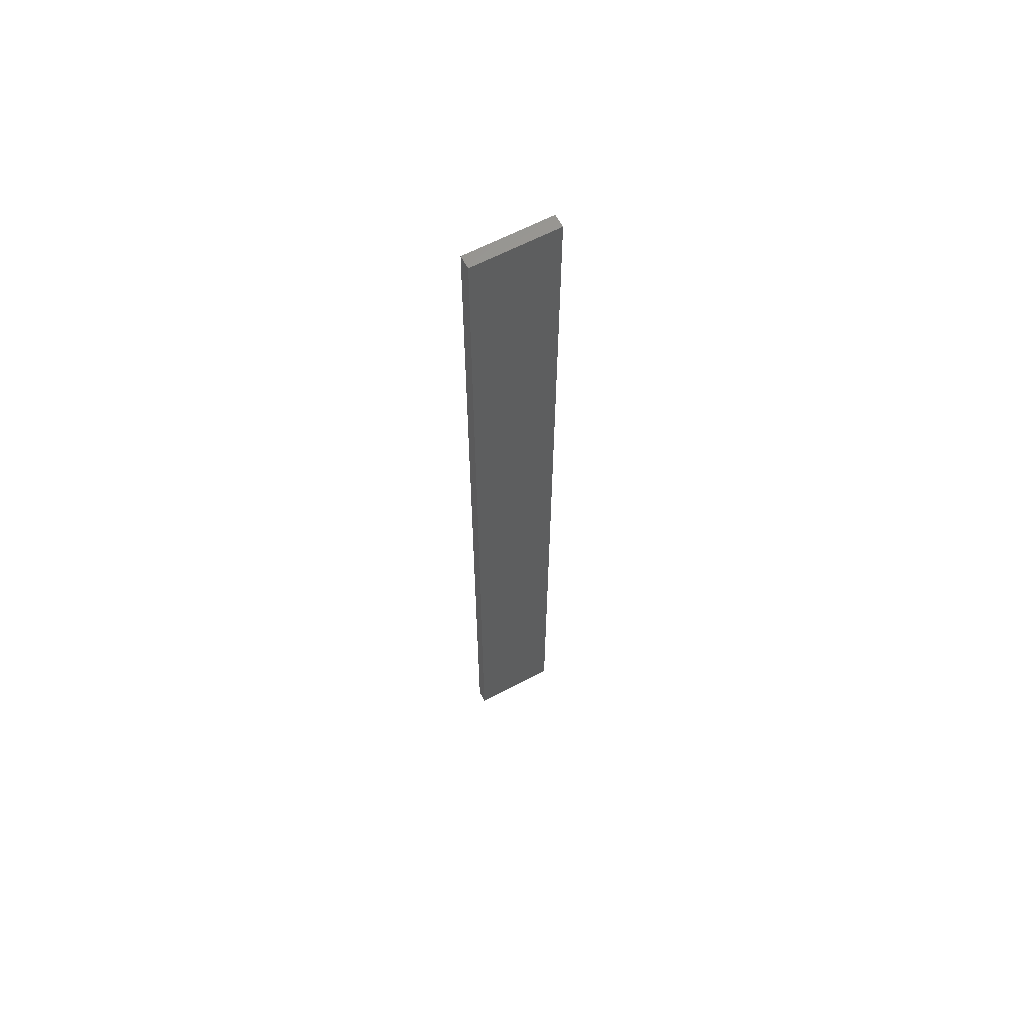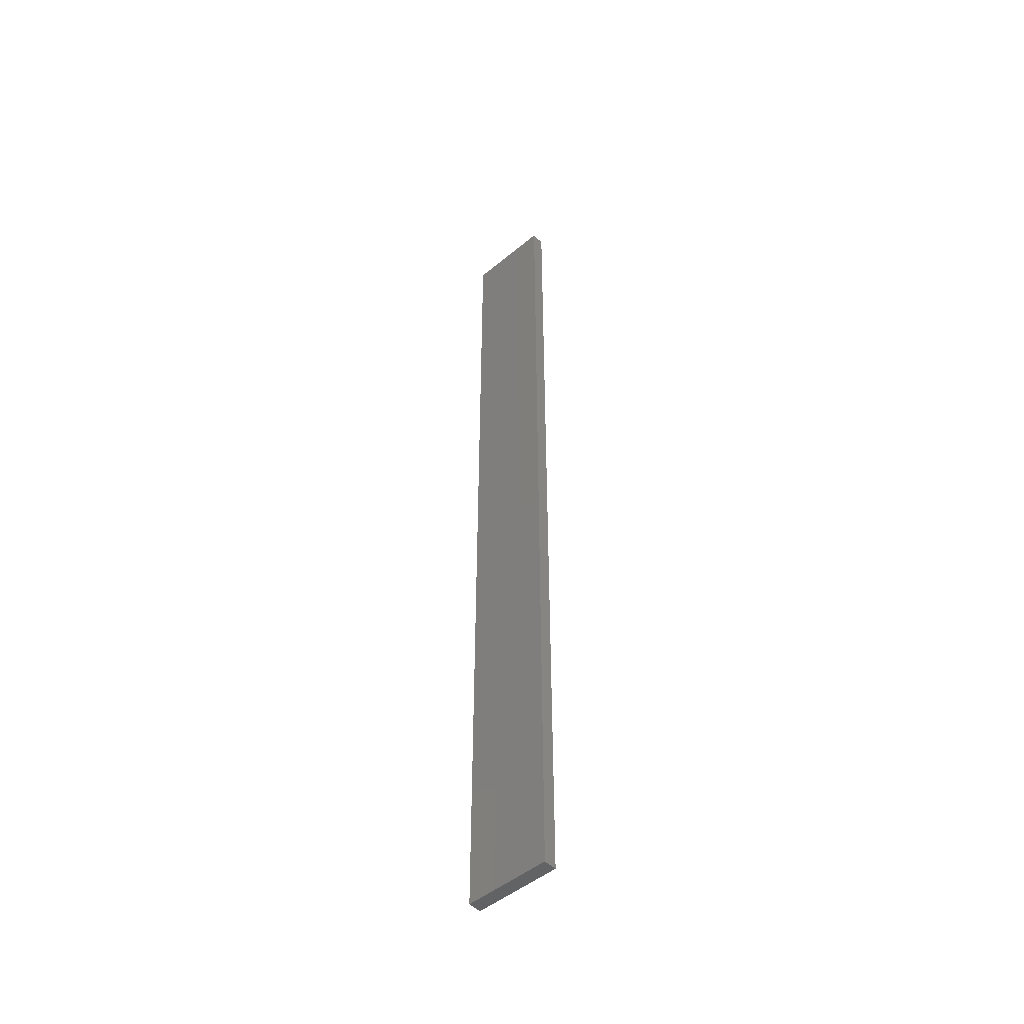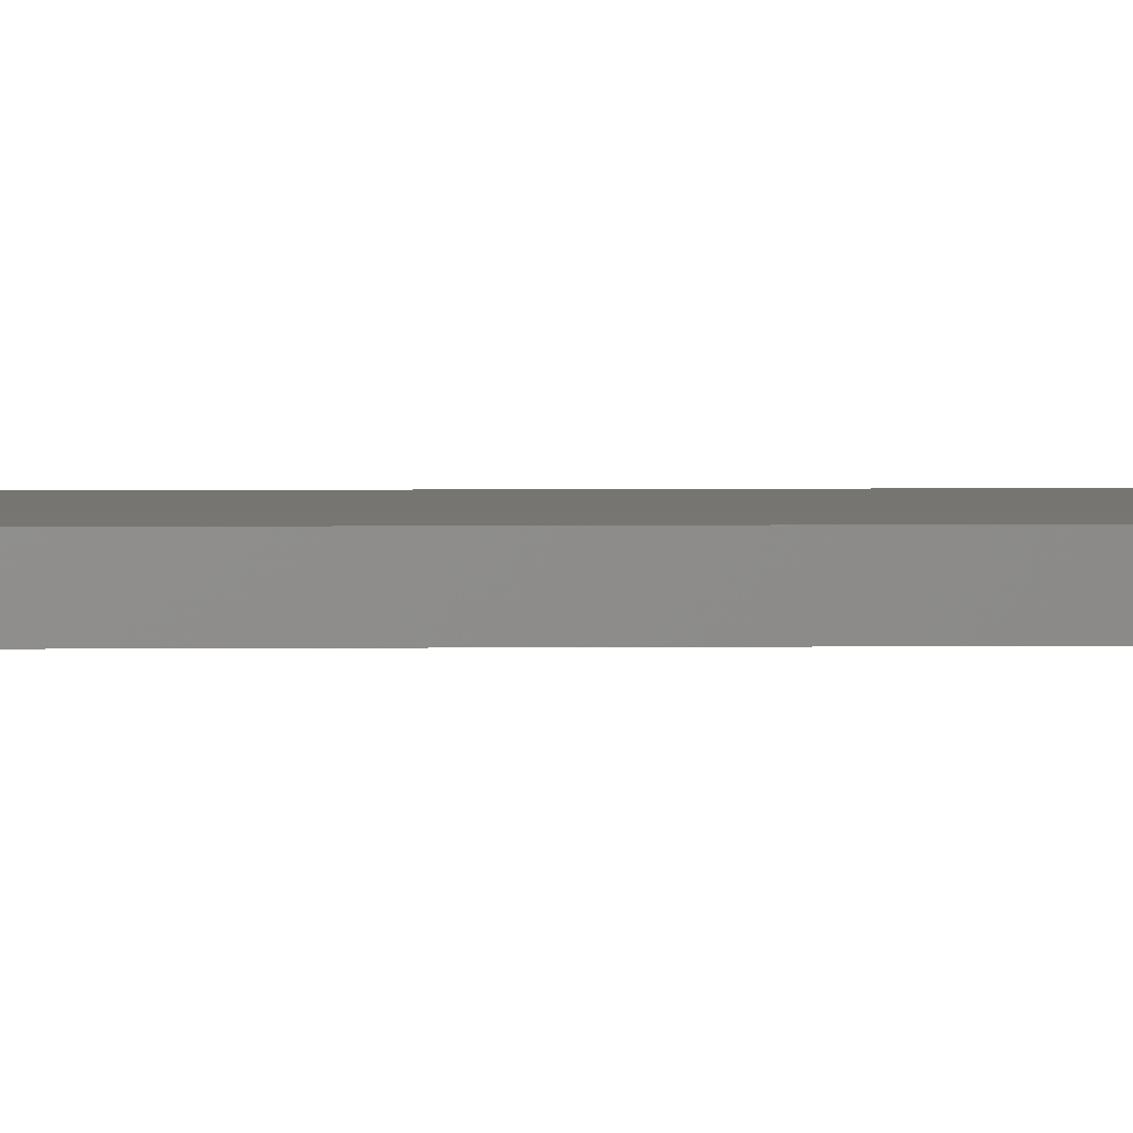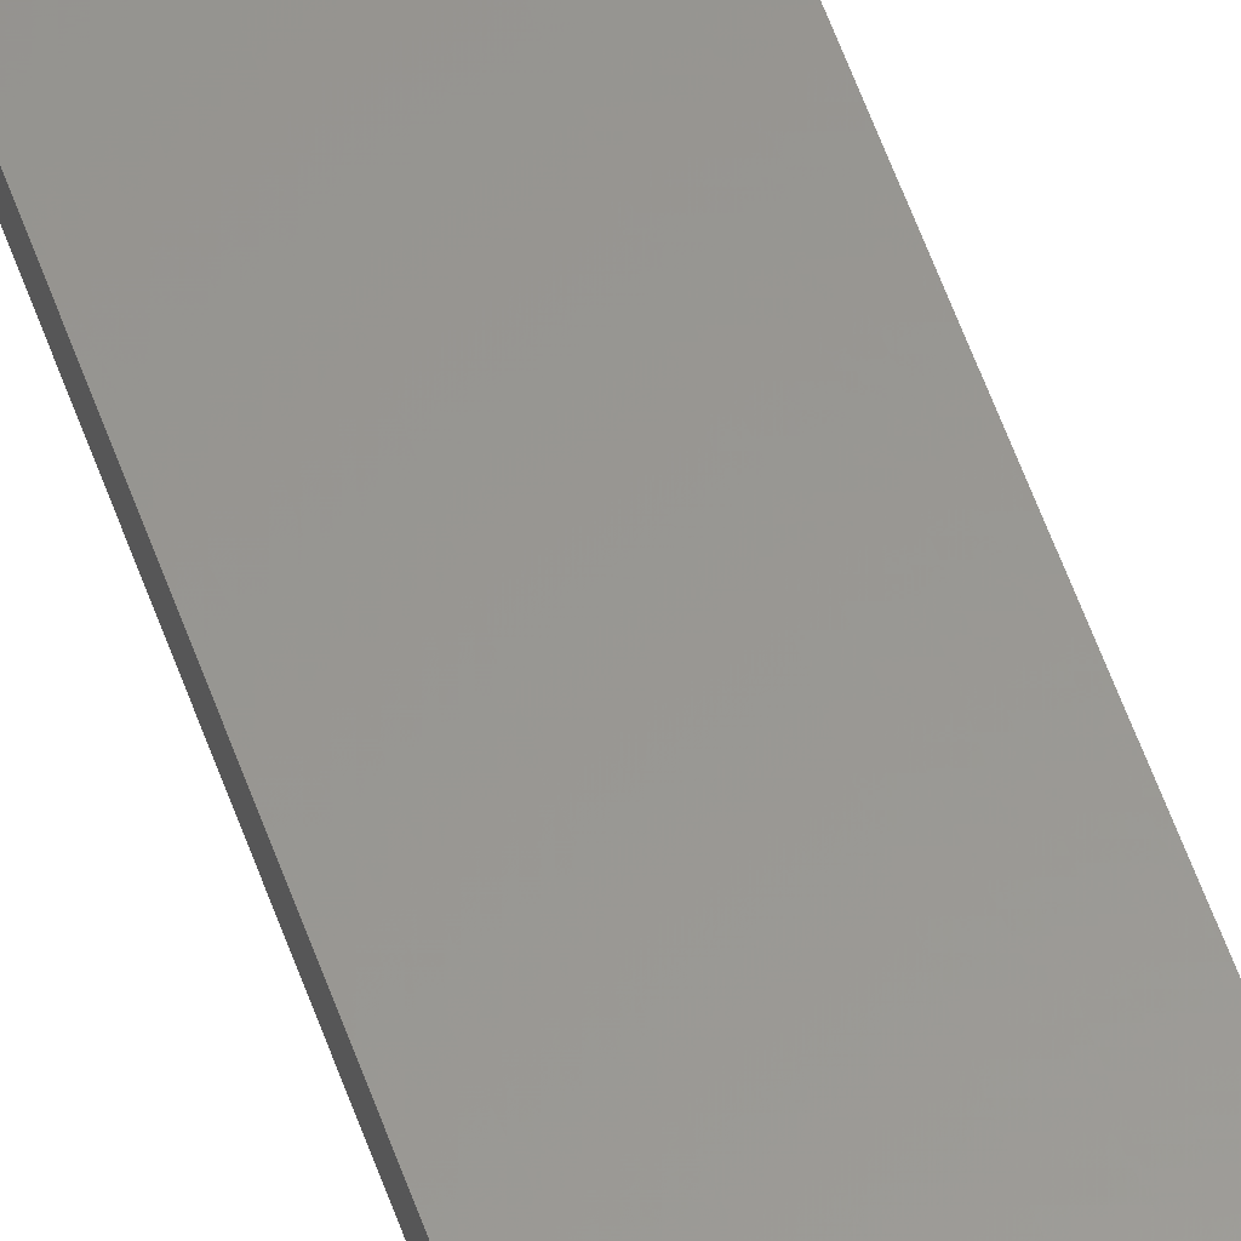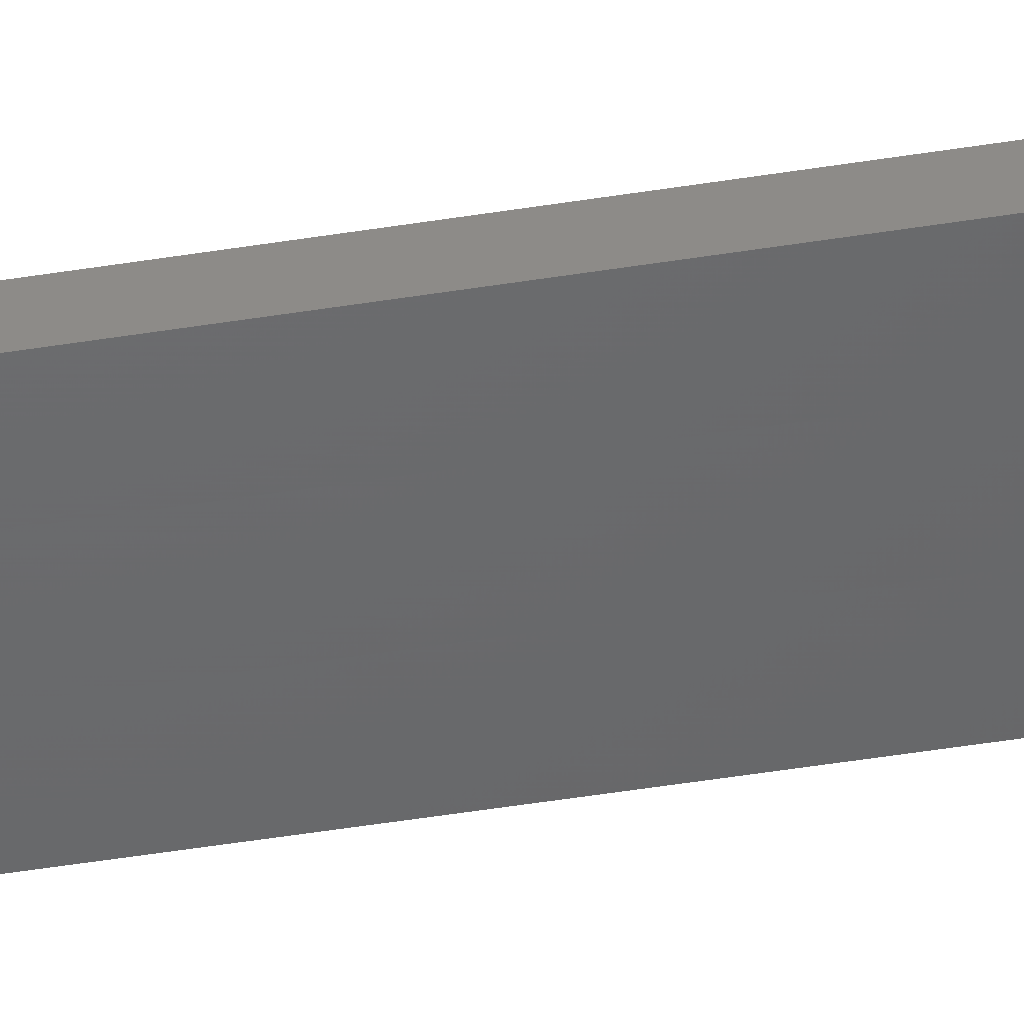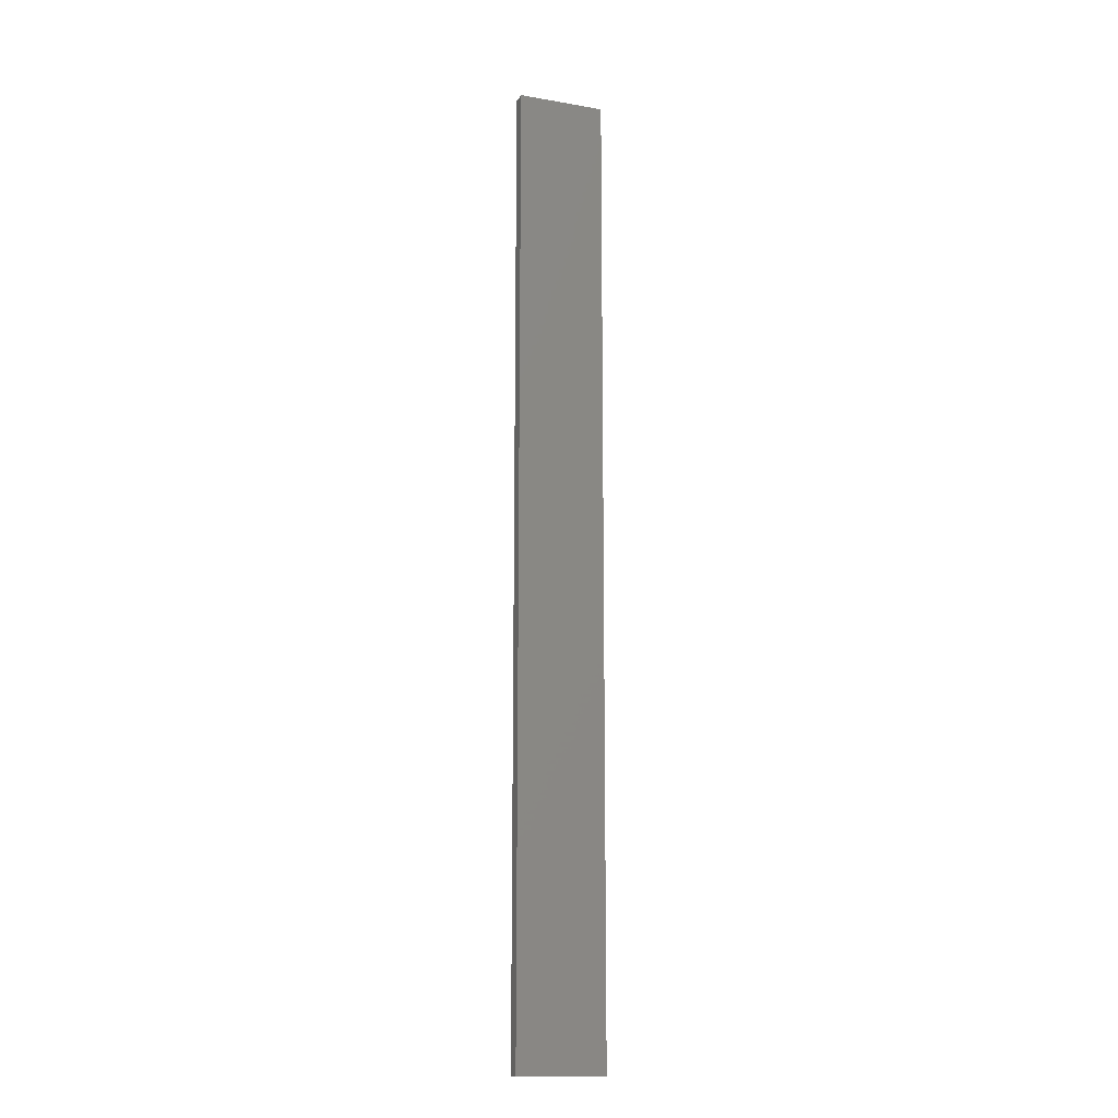
<metadata>
{"format":"stl","ext":"stl","renderer":"f3d","projection":"perspective","resolution":1024,"background":"white","views":[{"elev":62.9,"azim":152.1,"up":"+Z"},{"elev":-48.7,"azim":42.9,"up":"+Z"},{"elev":3.1,"azim":87.2,"up":"+Y"},{"elev":58.8,"azim":-19.5,"up":"+Y"},{"elev":-47.5,"azim":-79.6,"up":"+Y"},{"elev":-14.7,"azim":159.8,"up":"+Z"}]}
</metadata>
<code>
# stl→obj: 16 verts, 28 faces
v 0.1897 4.301 2.56
v 0.08141 4.3 2.56
v 0.08141 4.3 6.151
v 0.1897 4.301 6.151
v 0.2981 4.301 2.56
v 0.2981 4.301 6.151
v 0.4064 4.301 2.56
v 0.4064 4.301 6.151
v 0.4065 4.251 2.56
v 0.4065 4.251 6.151
v 0.08169 4.25 6.151
v 0.19 4.251 2.56
v 0.19 4.251 6.151
v 0.08169 4.25 2.56
v 0.2982 4.251 2.56
v 0.2982 4.251 6.151
f 1 2 3
f 1 3 4
f 5 4 6
f 5 1 4
f 7 6 8
f 7 5 6
f 9 7 8
f 9 8 10
f 11 12 13
f 14 12 11
f 13 15 16
f 12 15 13
f 16 9 10
f 15 9 16
f 2 14 11
f 2 11 3
f 9 15 7
f 15 5 7
f 15 12 5
f 12 1 5
f 12 14 1
f 14 2 1
f 16 10 8
f 6 16 8
f 13 16 6
f 4 13 6
f 11 13 4
f 3 11 4

</code>
